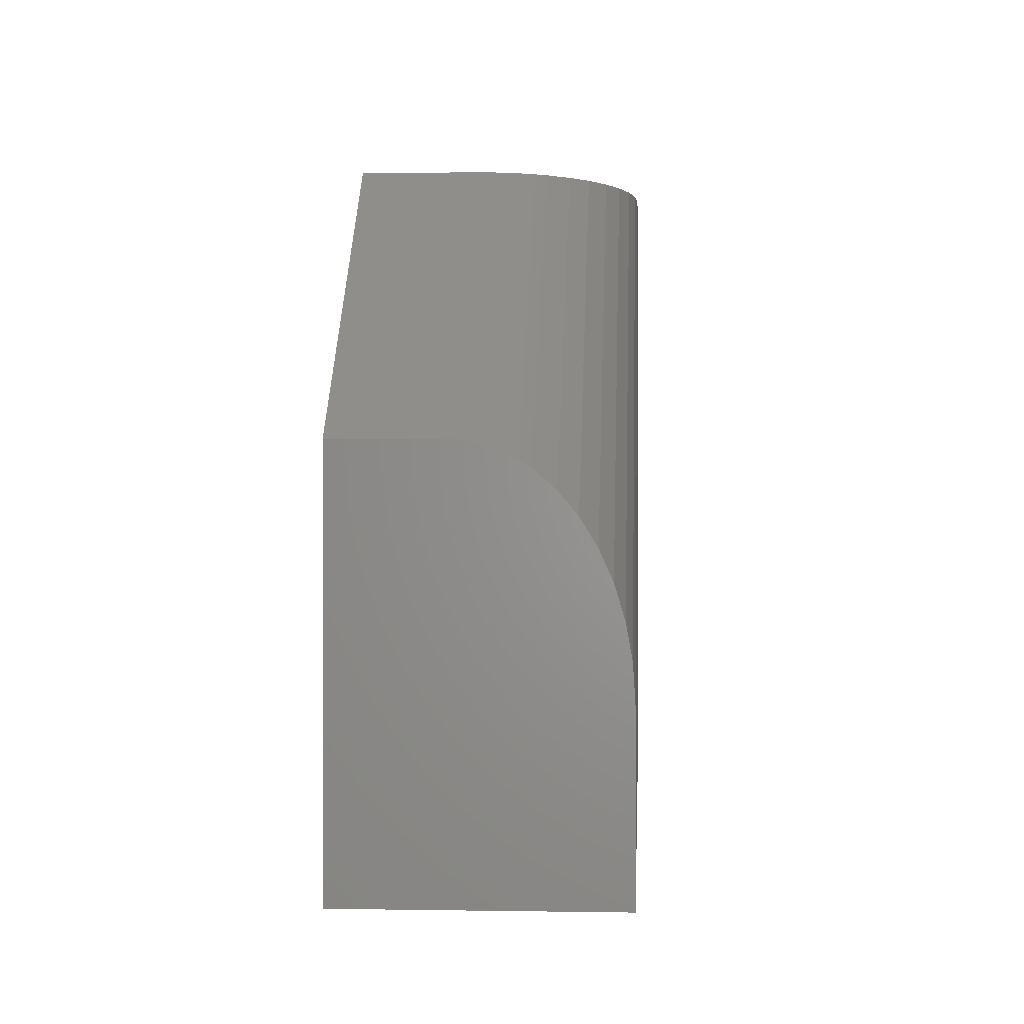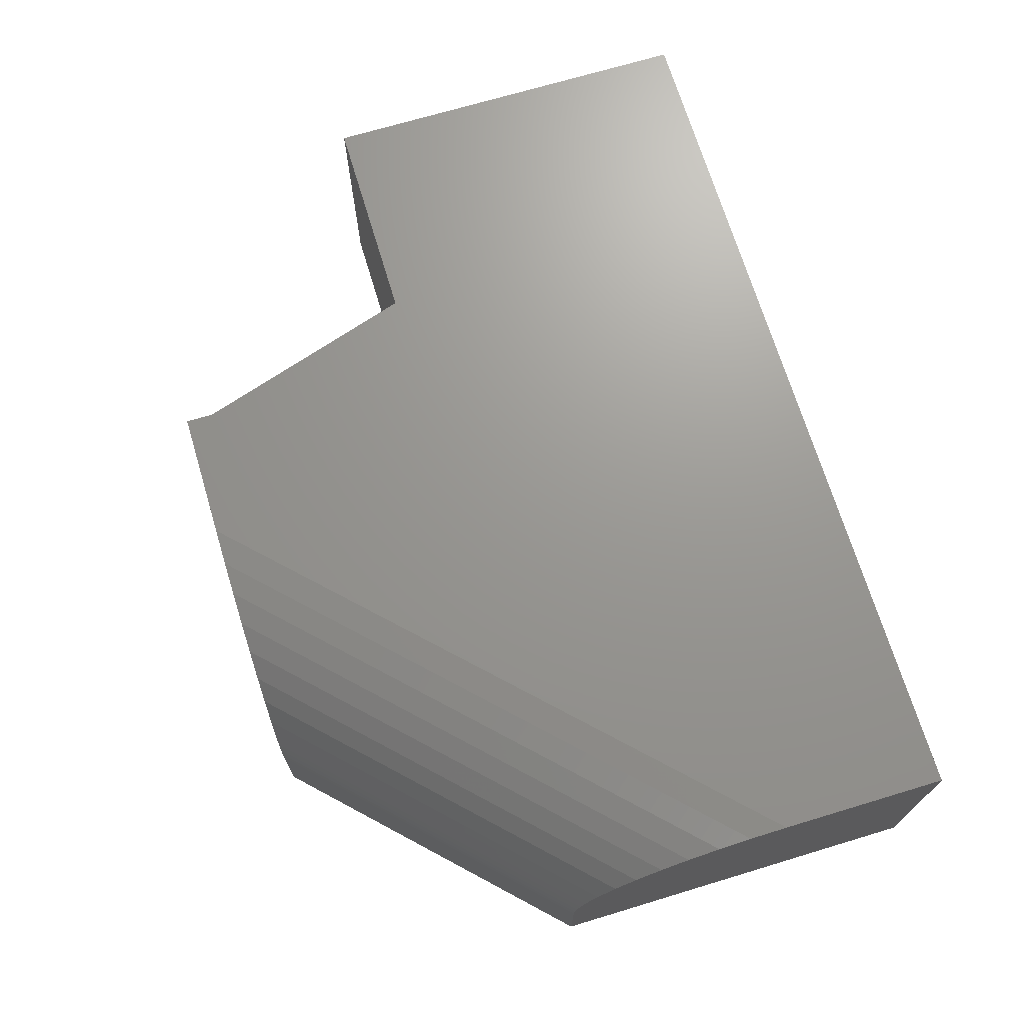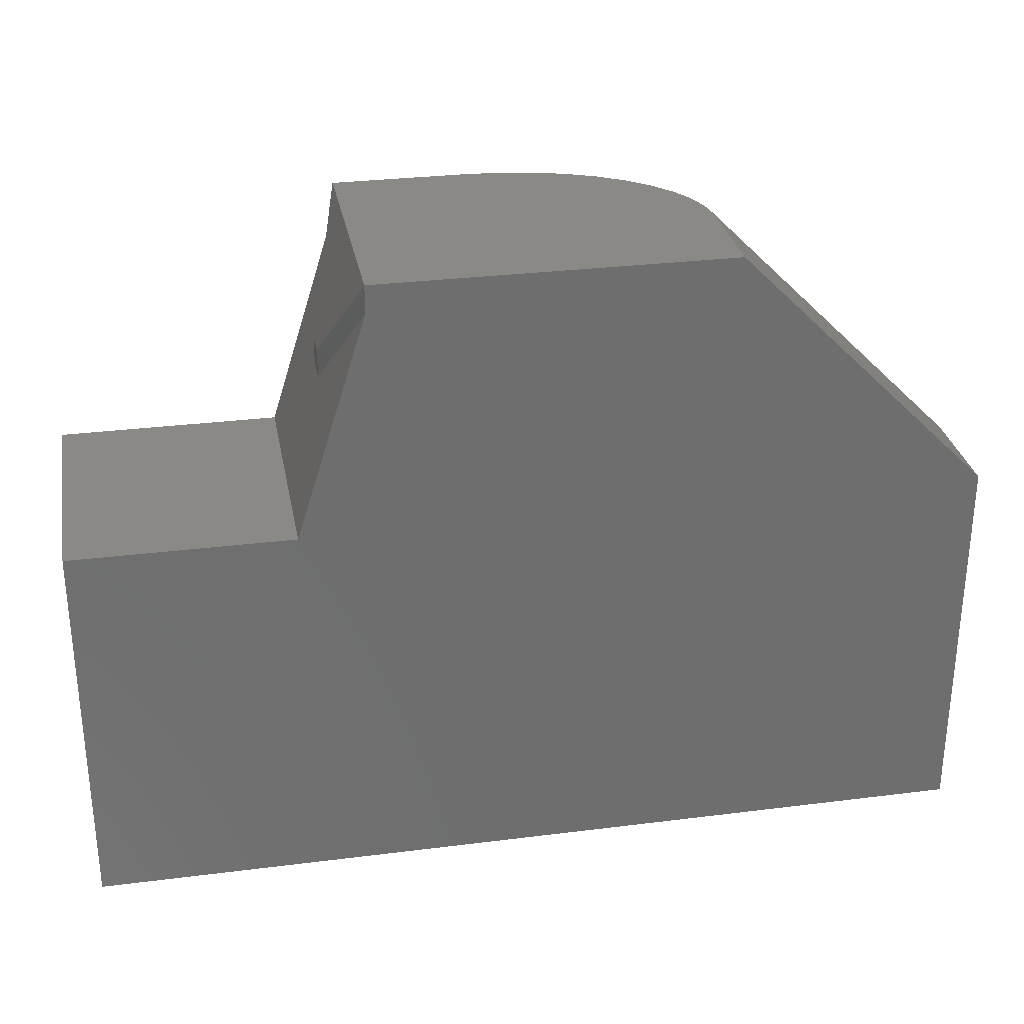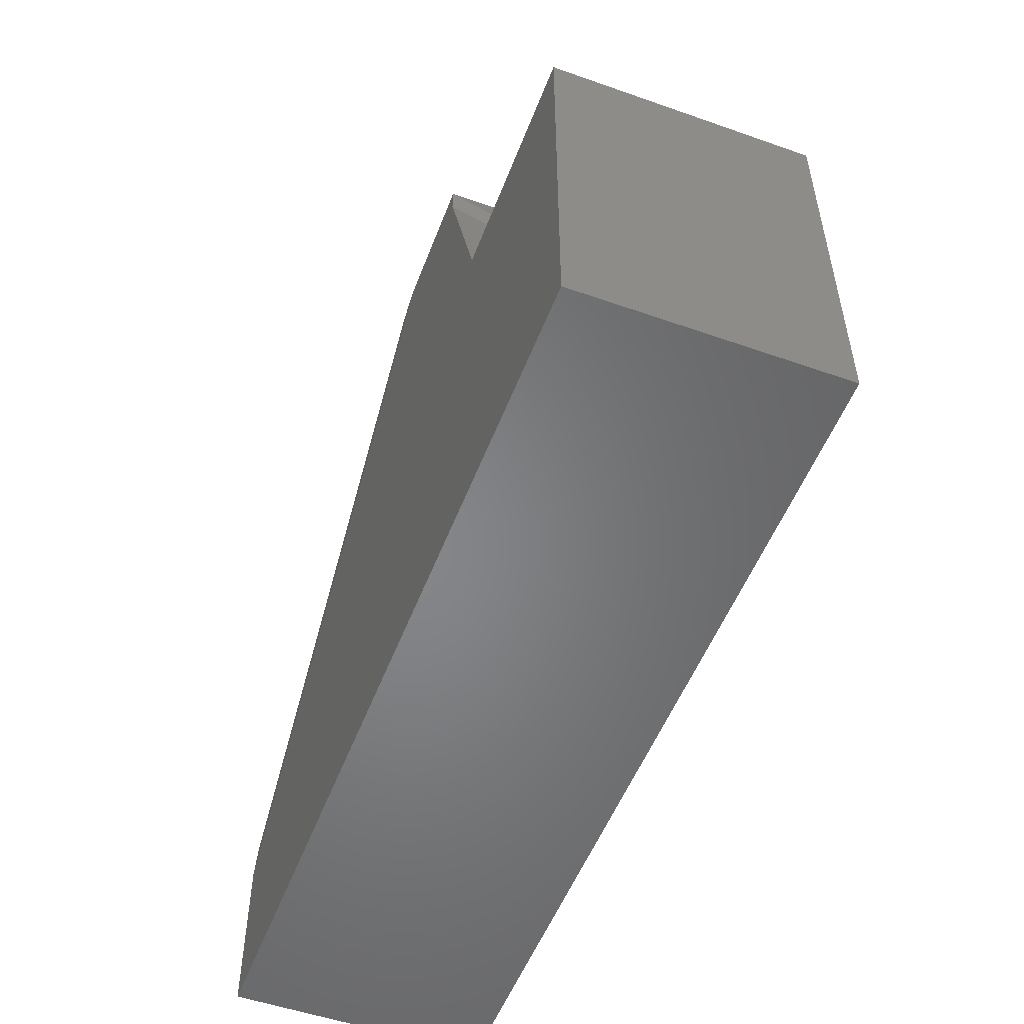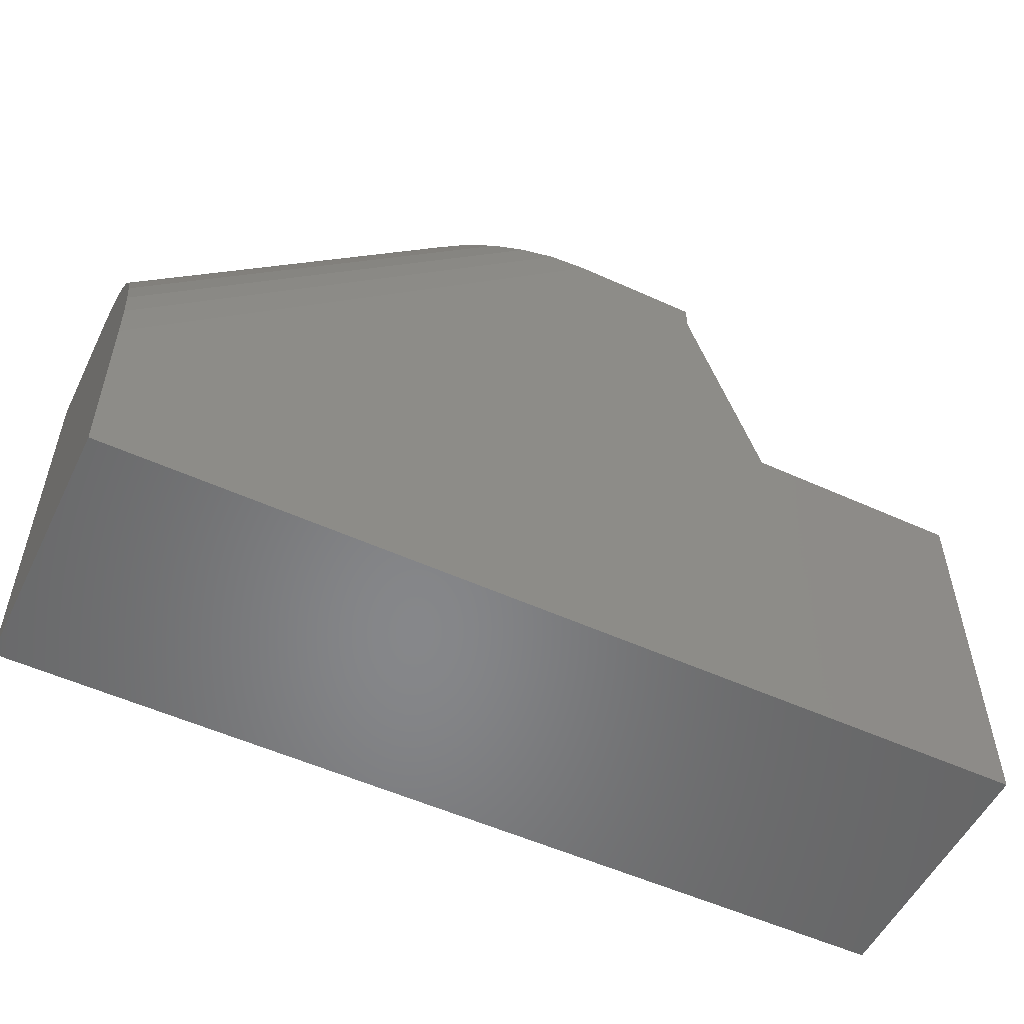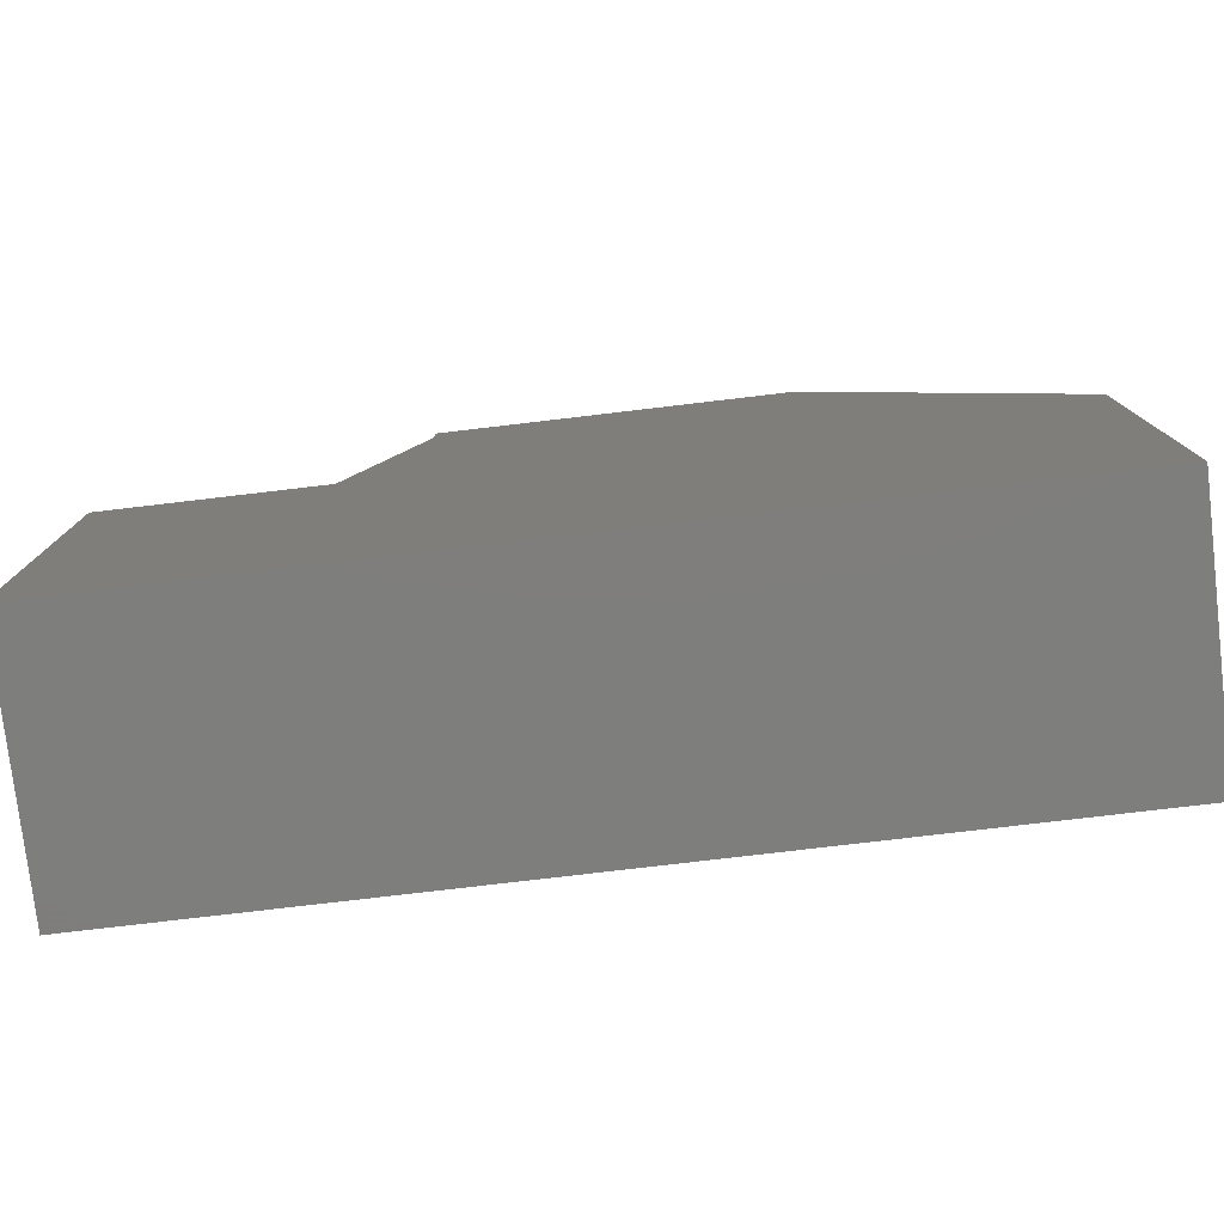
<metadata>
{"format":"stl","ext":"stl","renderer":"f3d","projection":"perspective","resolution":1024,"background":"white","views":[{"elev":0.8,"azim":93.5,"up":"+Z"},{"elev":70.1,"azim":73.2,"up":"+Y"},{"elev":29.7,"azim":-10.5,"up":"+Z"},{"elev":-52.7,"azim":-110.7,"up":"+Z"},{"elev":-53.8,"azim":154.2,"up":"+Z"},{"elev":-77.9,"azim":6.7,"up":"+Z"}]}
</metadata>
<code>
# stl→obj: 46 verts, 88 faces
v -0.1357 7.204e-17 -0.1192
v -0.04194 1.102e-16 0.1776
v 0.75 8.931e-17 -0.4065
v -0.04194 1.142e-16 0.2138
v 0.1297 1.237e-16 0.2138
v -0.4219 5.615e-17 -0.1192
v 0.75 6.505e-17 -0.625
v -0.4219 0 -0.625
v 0.4169 -0.2031 0.2138
v 0.4134 -0.1713 0.2138
v 0.4169 -0.3359 0.2138
v 0.416 -0.1871 0.2138
v -0.04194 -0.3359 0.2138
v 0.4089 -0.1553 0.2138
v 0.4026 -0.1398 0.2138
v 0.3949 -0.1251 0.2138
v 0.3858 -0.1112 0.2138
v 0.3621 -0.08374 0.2138
v 0.3342 -0.0605 0.2138
v 0.3 -0.03956 0.2138
v 0.2633 -0.02331 0.2138
v 0.2218 -0.01072 0.2138
v 0.1791 -0.003024 0.2138
v 0.75 -0.3359 -0.1192
v 0.75 -0.2031 -0.1192
v 0.75 -0.1713 -0.1228
v 0.75 -0.1871 -0.1201
v 0.75 -0.3359 -0.625
v 0.75 -0.003024 -0.3571
v 0.75 -0.01072 -0.3144
v 0.75 -0.02331 -0.2729
v 0.75 -0.03956 -0.2362
v 0.75 -0.0605 -0.202
v 0.75 -0.08374 -0.1741
v 0.75 -0.1112 -0.1504
v 0.75 -0.1251 -0.1413
v 0.75 -0.1398 -0.1336
v 0.75 -0.1553 -0.1273
v -0.08882 -0.1484 0.06538
v -0.08882 -0.1484 0.02919
v -0.08882 -0.1875 0.06538
v -0.08882 -0.1875 0.02919
v -0.1357 -0.3359 -0.1192
v -0.4219 -0.3359 -0.1192
v -0.4219 -0.3359 -0.625
v -0.04194 -0.3359 0.1776
f 1 2 3
f 3 2 4
f 3 4 5
f 1 3 6
f 6 3 7
f 6 7 8
f 9 10 11
f 9 12 10
f 13 11 10
f 13 10 14
f 13 14 15
f 13 15 16
f 13 16 17
f 13 17 18
f 13 18 19
f 13 19 20
f 13 20 21
f 13 21 22
f 13 22 23
f 13 23 5
f 13 5 4
f 24 25 11
f 11 25 9
f 25 26 27
f 24 28 7
f 24 7 3
f 24 3 29
f 24 29 30
f 24 30 31
f 24 31 32
f 24 32 33
f 24 33 34
f 24 34 35
f 24 35 36
f 24 36 37
f 24 37 38
f 24 38 26
f 24 26 25
f 3 5 29
f 29 5 23
f 29 23 30
f 30 23 22
f 30 22 31
f 31 22 21
f 31 21 32
f 32 21 20
f 32 20 33
f 33 20 19
f 33 19 34
f 34 19 18
f 34 18 35
f 35 18 17
f 35 17 36
f 36 17 16
f 36 16 37
f 37 16 15
f 37 15 38
f 38 15 14
f 38 14 26
f 26 14 10
f 26 10 27
f 27 10 12
f 27 12 25
f 25 12 9
f 39 40 41
f 41 40 42
f 43 44 45
f 43 45 28
f 43 28 24
f 43 24 46
f 46 24 13
f 13 24 11
f 42 43 46
f 43 42 1
f 1 42 40
f 1 40 2
f 45 8 28
f 28 8 7
f 46 13 42
f 42 13 41
f 13 4 41
f 41 4 39
f 2 40 4
f 4 40 39
f 1 6 43
f 43 6 44
f 44 6 45
f 45 6 8

</code>
